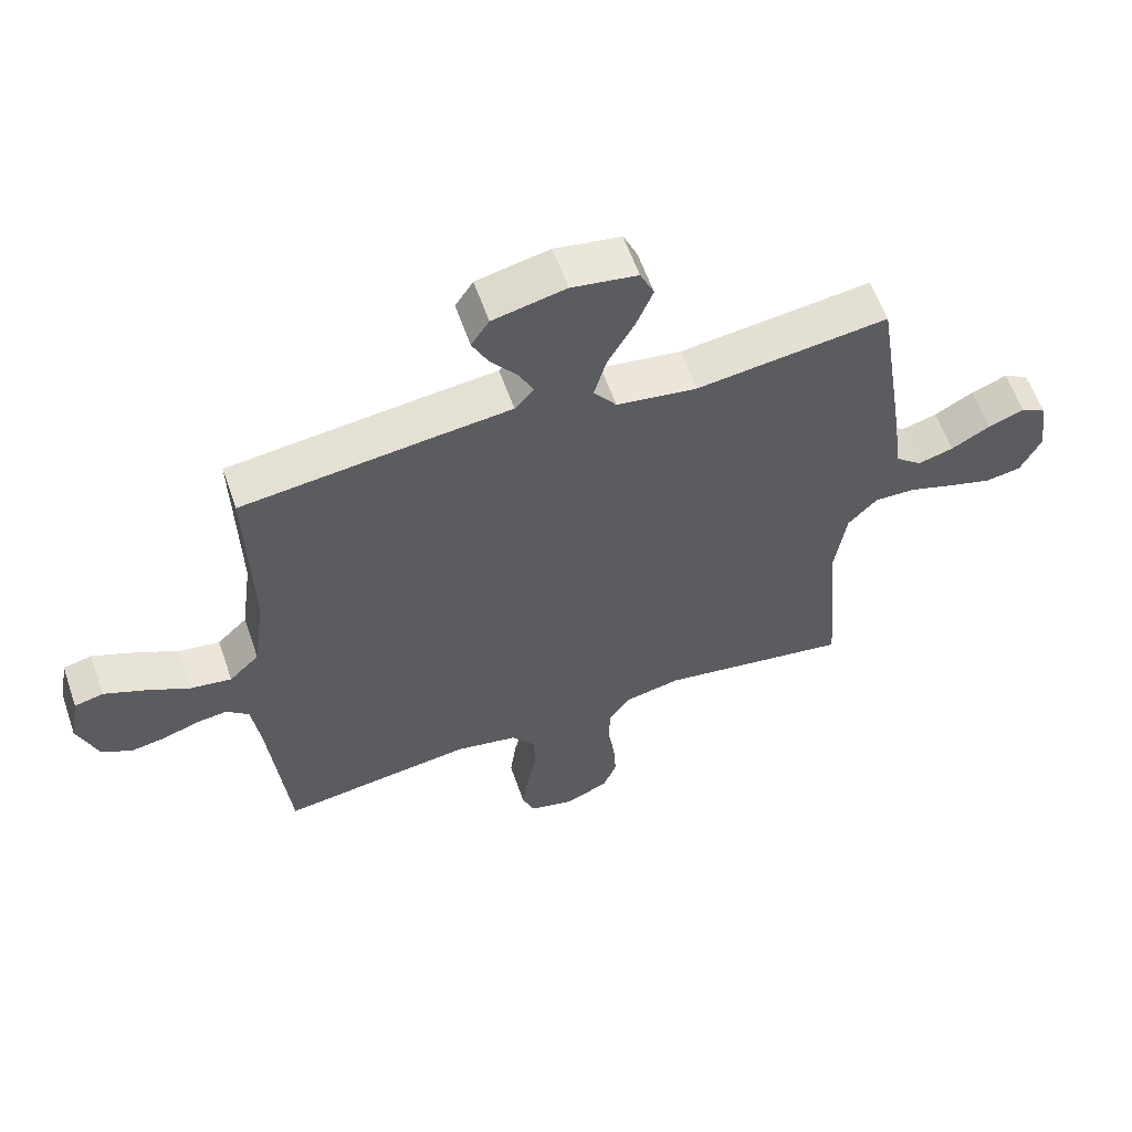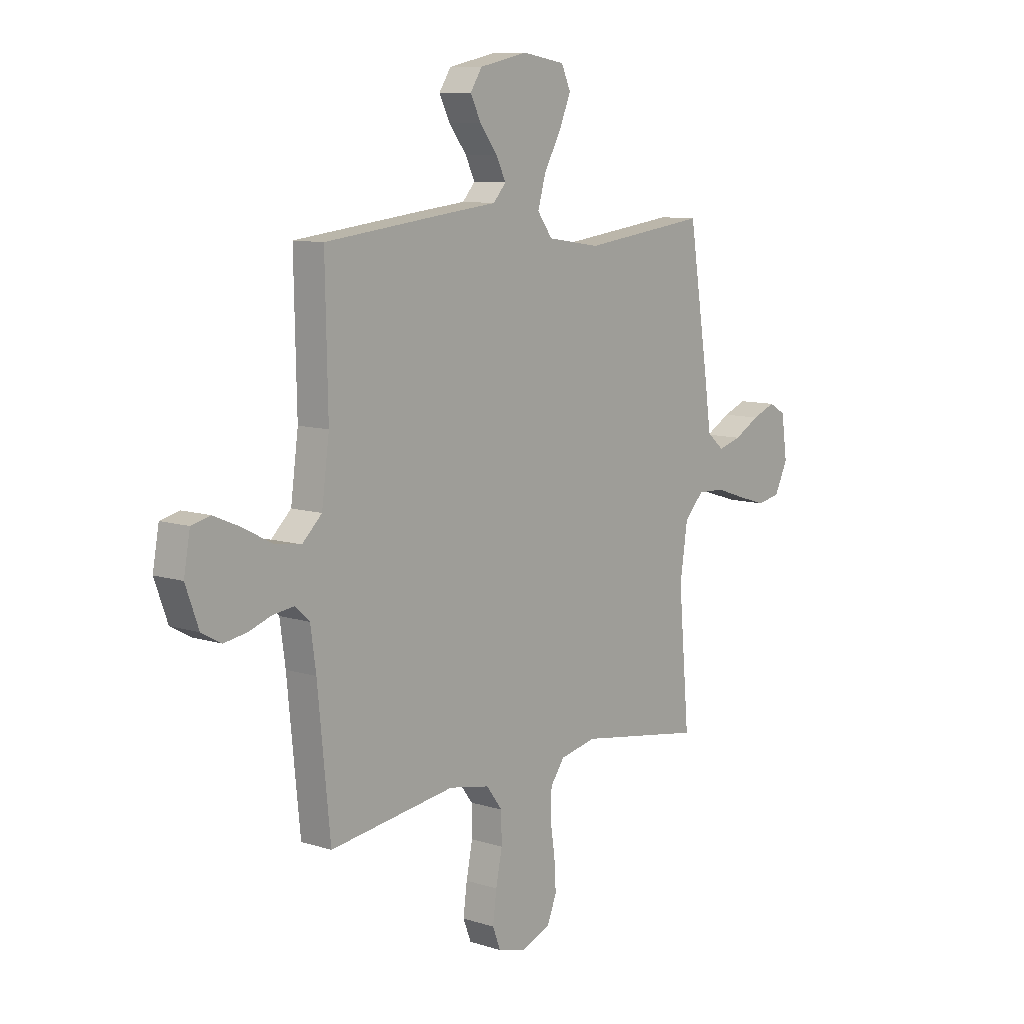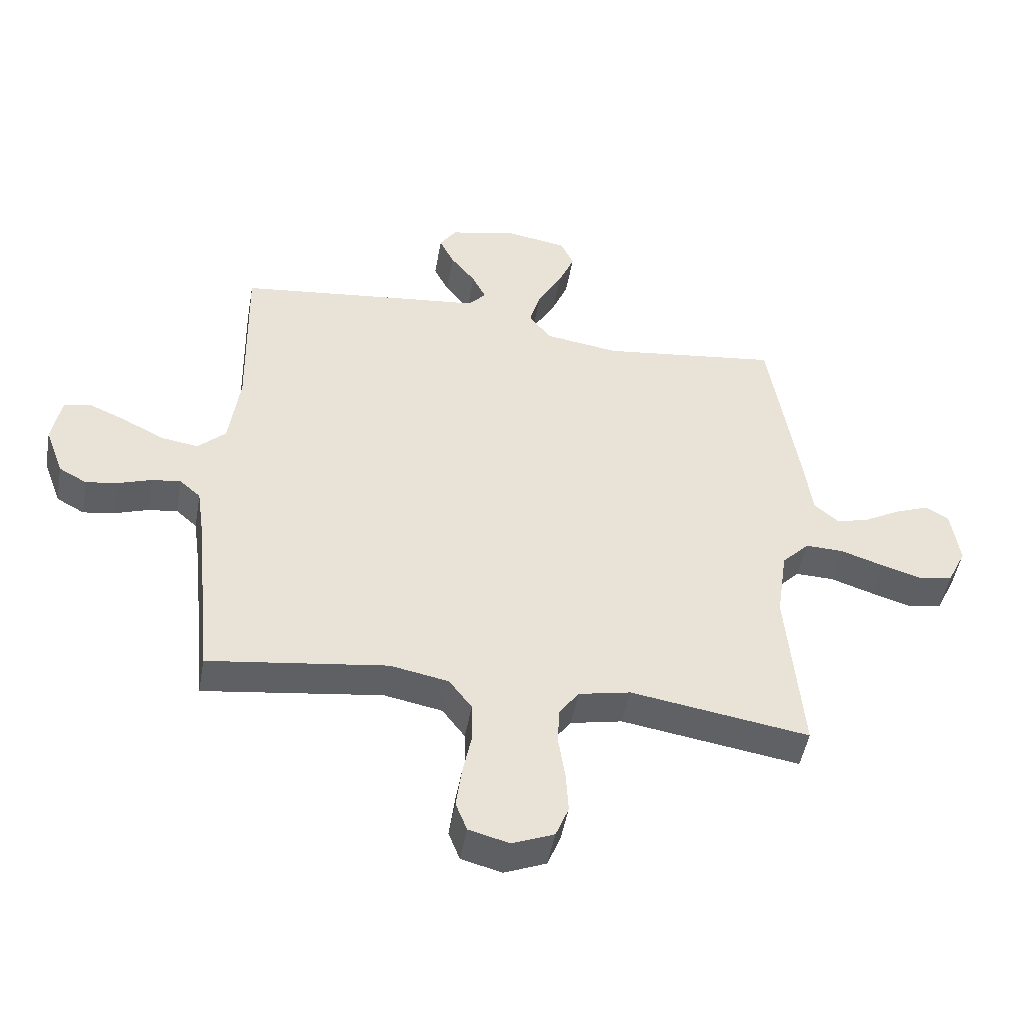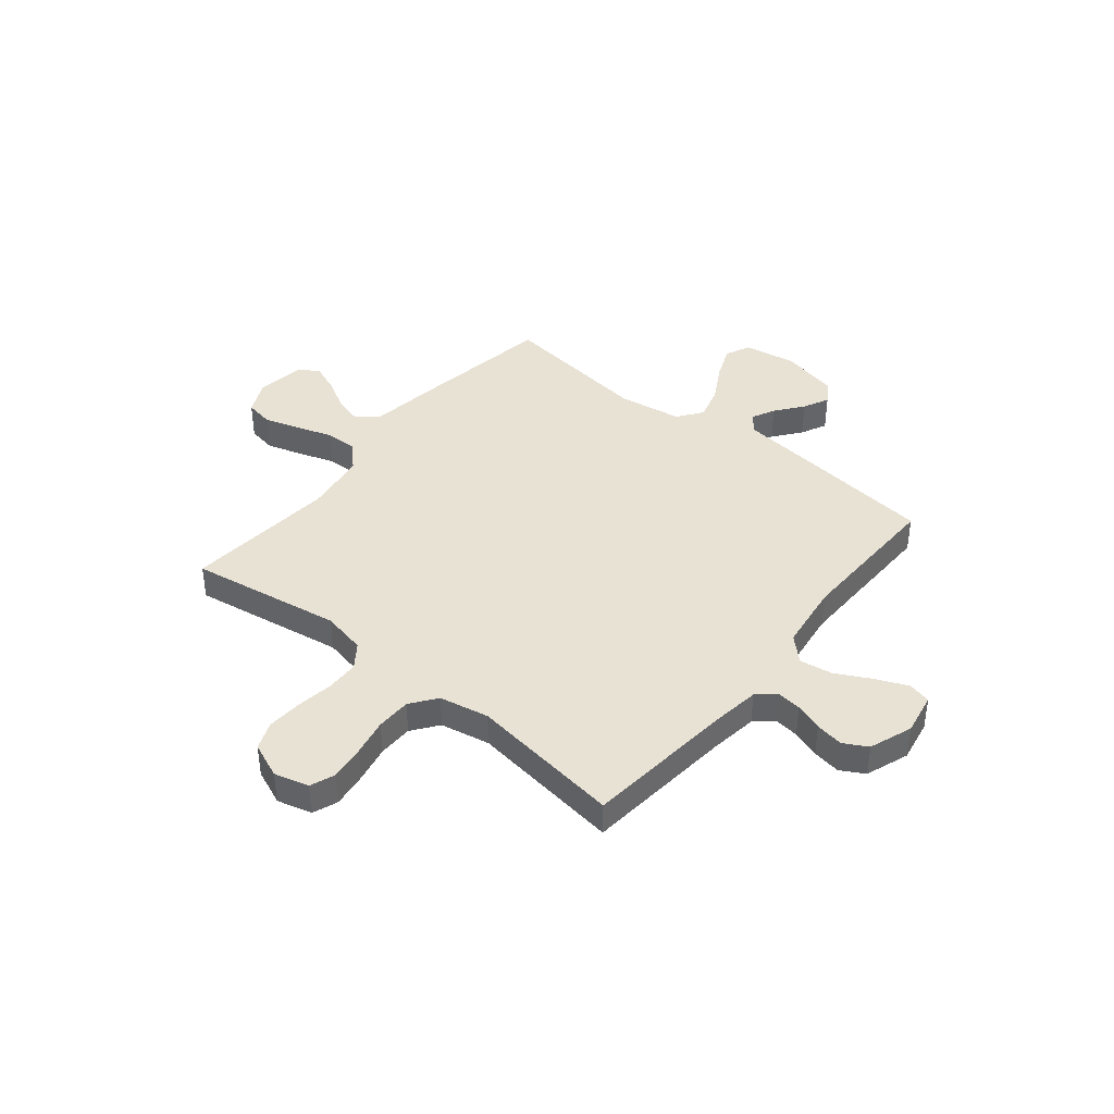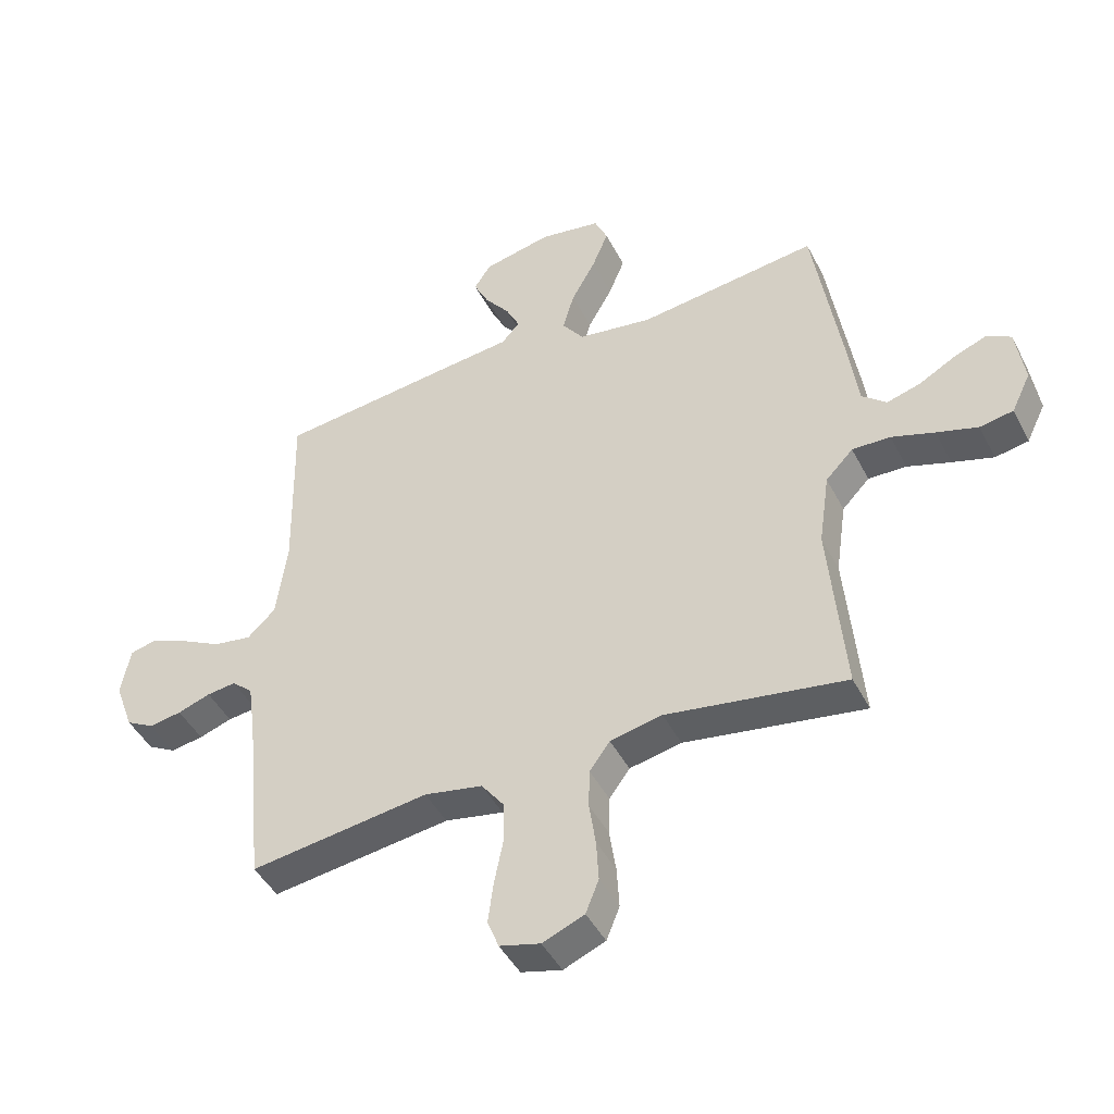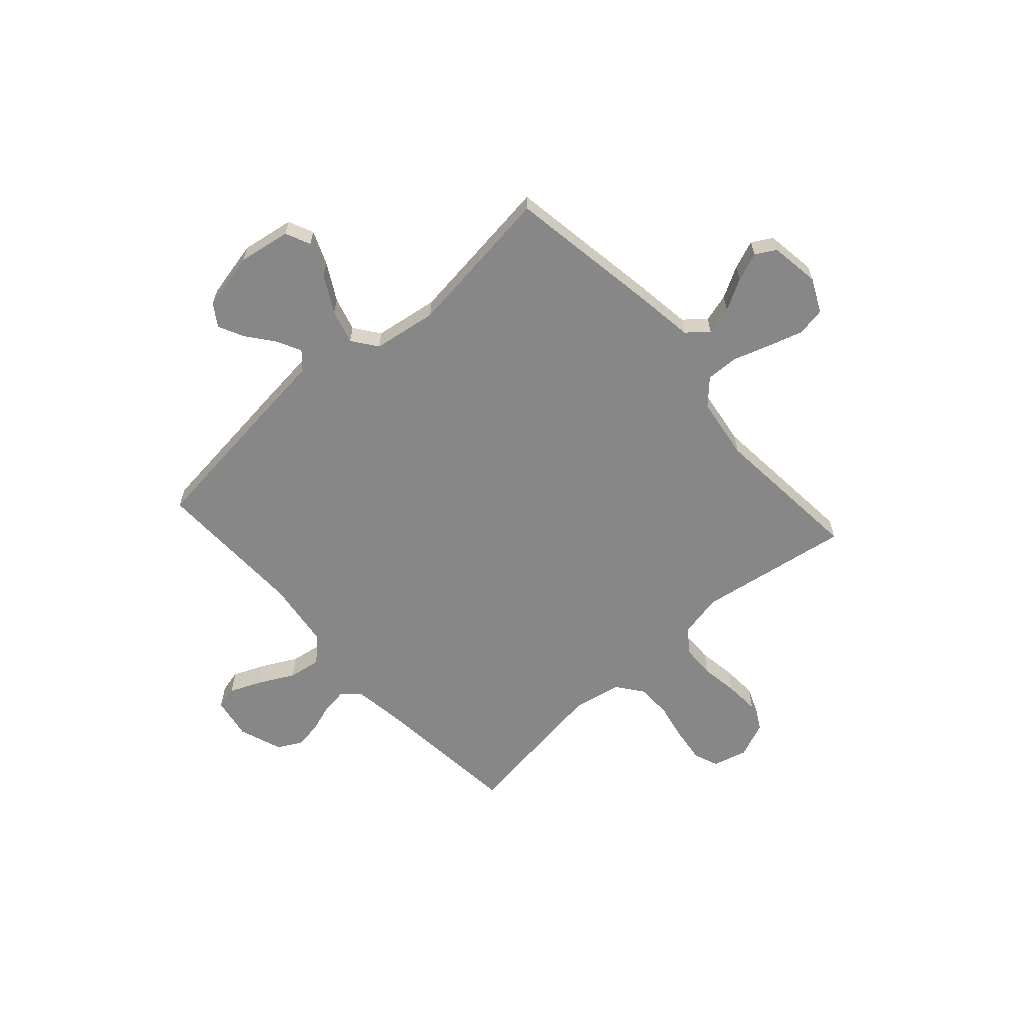
<metadata>
{"format":"obj","ext":"obj","renderer":"f3d","projection":"perspective","resolution":1024,"background":"white","views":[{"elev":59.6,"azim":-19.2,"up":"+Z"},{"elev":9.5,"azim":-50.2,"up":"+Z"},{"elev":-48.4,"azim":-10.0,"up":"+Z"},{"elev":40.7,"azim":-140.9,"up":"+Y"},{"elev":-45.0,"azim":26.0,"up":"+Z"},{"elev":-62.3,"azim":41.9,"up":"+Y"}]}
</metadata>
<code>
v 0.5 0.07 0.5
v 0.547 0.07 0.2
v 0.563 0.07 0.084
v 0.604 0.07 0.049
v 0.66 0.07 0.065
v 0.721 0.07 0.099
v 0.777 0.07 0.121
v 0.817 0.07 0.098
v 0.831 0.07 0
v 0.799 0.07 -0.066
v 0.743 0.07 -0.076
v 0.674 0.07 -0.055
v 0.602 0.07 -0.031
v 0.538 0.07 -0.029
v 0.492 0.07 -0.077
v 0.474 0.07 -0.2
v 0.5 0.07 -0.5
v 0.2 0.07 -0.452
v 0.113 0.07 -0.47
v 0.079 0.07 -0.517
v 0.077 0.07 -0.582
v 0.088 0.07 -0.655
v 0.092 0.07 -0.724
v 0.07 0.07 -0.779
v 0 0.07 -0.808
v -0.068 0.07 -0.79
v -0.087 0.07 -0.741
v -0.078 0.07 -0.672
v -0.063 0.07 -0.598
v -0.064 0.07 -0.529
v -0.102 0.07 -0.478
v -0.2 0.07 -0.459
v -0.5 0.07 -0.5
v -0.53 0.07 -0.2
v -0.543 0.07 -0.108
v -0.578 0.07 -0.077
v -0.627 0.07 -0.083
v -0.682 0.07 -0.102
v -0.737 0.07 -0.111
v -0.784 0.07 -0.085
v -0.815 0.07 0
v -0.8 0.07 0.083
v -0.755 0.07 0.094
v -0.692 0.07 0.067
v -0.623 0.07 0.031
v -0.559 0.07 0.021
v -0.512 0.07 0.066
v -0.494 0.07 0.2
v -0.5 0.07 0.5
v -0.2 0.07 0.535
v -0.082 0.07 0.548
v -0.052 0.07 0.582
v -0.075 0.07 0.629
v -0.117 0.07 0.683
v -0.142 0.07 0.734
v -0.114 0.07 0.777
v 0 0.07 0.802
v 0.103 0.07 0.785
v 0.125 0.07 0.736
v 0.098 0.07 0.67
v 0.057 0.07 0.597
v 0.038 0.07 0.53
v 0.074 0.07 0.481
v 0.2 0.07 0.462
v 0.5 0 0.5
v 0.547 0 0.2
v 0.563 0 0.084
v 0.604 0 0.049
v 0.66 0 0.065
v 0.721 0 0.099
v 0.777 0 0.121
v 0.817 0 0.098
v 0.831 0 0
v 0.799 0 -0.066
v 0.743 0 -0.076
v 0.674 0 -0.055
v 0.602 0 -0.031
v 0.538 0 -0.029
v 0.492 0 -0.077
v 0.474 0 -0.2
v 0.5 0 -0.5
v 0.2 0 -0.452
v 0.113 0 -0.47
v 0.079 0 -0.517
v 0.077 0 -0.582
v 0.088 0 -0.655
v 0.092 0 -0.724
v 0.07 0 -0.779
v 0 0 -0.808
v -0.068 0 -0.79
v -0.087 0 -0.741
v -0.078 0 -0.672
v -0.063 0 -0.598
v -0.064 0 -0.529
v -0.102 0 -0.478
v -0.2 0 -0.459
v -0.5 0 -0.5
v -0.53 0 -0.2
v -0.543 0 -0.108
v -0.578 0 -0.077
v -0.627 0 -0.083
v -0.682 0 -0.102
v -0.737 0 -0.111
v -0.784 0 -0.085
v -0.815 0 0
v -0.8 0 0.083
v -0.755 0 0.094
v -0.692 0 0.067
v -0.623 0 0.031
v -0.559 0 0.021
v -0.512 0 0.066
v -0.494 0 0.2
v -0.5 0 0.5
v -0.2 0 0.535
v -0.082 0 0.548
v -0.052 0 0.582
v -0.075 0 0.629
v -0.117 0 0.683
v -0.142 0 0.734
v -0.114 0 0.777
v 0 0 0.802
v 0.103 0 0.785
v 0.125 0 0.736
v 0.098 0 0.67
v 0.057 0 0.597
v 0.038 0 0.53
v 0.074 0 0.481
v 0.2 0 0.462
f 59 60 61
f 58 59 61
f 57 58 61
f 56 57 61
f 55 56 61
f 54 55 61
f 53 54 61
f 52 53 61 62
f 51 52 62 63
f 50 51 63
f 49 50 63
f 48 49 63
f 43 44 45
f 42 43 45
f 41 42 45
f 40 41 45
f 39 40 45
f 38 39 45
f 37 38 45
f 36 37 45 46
f 35 36 46 47
f 32 33 34
f 34 35 47
f 32 34 47
f 31 32 47
f 27 28 29
f 26 27 29
f 25 26 29
f 24 25 29
f 23 24 29
f 22 23 29
f 21 22 29
f 20 21 29 30
f 19 20 30 31
f 16 17 18
f 48 63 64
f 47 48 64
f 31 47 64
f 19 31 64
f 18 19 64
f 16 18 64
f 15 16 64
f 11 12 13
f 10 11 13
f 9 10 13
f 8 9 13
f 7 8 13
f 6 7 13
f 5 6 13
f 1 2 3
f 64 1 3
f 15 64 3
f 14 15 3
f 4 5 13 14
f 3 4 14
f 125 124 123
f 125 123 122
f 125 122 121
f 125 121 120
f 125 120 119
f 125 119 118
f 125 118 117
f 126 125 117 116
f 127 126 116 115
f 127 115 114
f 127 114 113
f 127 113 112
f 109 108 107
f 109 107 106
f 109 106 105
f 109 105 104
f 109 104 103
f 109 103 102
f 109 102 101
f 110 109 101 100
f 111 110 100 99
f 98 97 96
f 111 99 98
f 111 98 96
f 111 96 95
f 93 92 91
f 93 91 90
f 93 90 89
f 93 89 88
f 93 88 87
f 93 87 86
f 93 86 85
f 94 93 85 84
f 95 94 84 83
f 82 81 80
f 128 127 112
f 128 112 111
f 128 111 95
f 128 95 83
f 128 83 82
f 128 82 80
f 128 80 79
f 77 76 75
f 77 75 74
f 77 74 73
f 77 73 72
f 77 72 71
f 77 71 70
f 77 70 69
f 67 66 65
f 67 65 128
f 67 128 79
f 67 79 78
f 78 77 69 68
f 78 68 67
f 1 65 66 2
f 2 66 67 3
f 3 67 68 4
f 4 68 69 5
f 5 69 70 6
f 6 70 71 7
f 7 71 72 8
f 8 72 73 9
f 9 73 74 10
f 10 74 75 11
f 11 75 76 12
f 12 76 77 13
f 13 77 78 14
f 14 78 79 15
f 15 79 80 16
f 16 80 81 17
f 17 81 82 18
f 18 82 83 19
f 19 83 84 20
f 20 84 85 21
f 21 85 86 22
f 22 86 87 23
f 23 87 88 24
f 24 88 89 25
f 25 89 90 26
f 26 90 91 27
f 27 91 92 28
f 28 92 93 29
f 29 93 94 30
f 30 94 95 31
f 31 95 96 32
f 32 96 97 33
f 33 97 98 34
f 34 98 99 35
f 35 99 100 36
f 36 100 101 37
f 37 101 102 38
f 38 102 103 39
f 39 103 104 40
f 40 104 105 41
f 41 105 106 42
f 42 106 107 43
f 43 107 108 44
f 44 108 109 45
f 45 109 110 46
f 46 110 111 47
f 47 111 112 48
f 48 112 113 49
f 49 113 114 50
f 50 114 115 51
f 51 115 116 52
f 52 116 117 53
f 53 117 118 54
f 54 118 119 55
f 55 119 120 56
f 56 120 121 57
f 57 121 122 58
f 58 122 123 59
f 59 123 124 60
f 60 124 125 61
f 61 125 126 62
f 62 126 127 63
f 63 127 128 64
f 64 128 65 1

</code>
